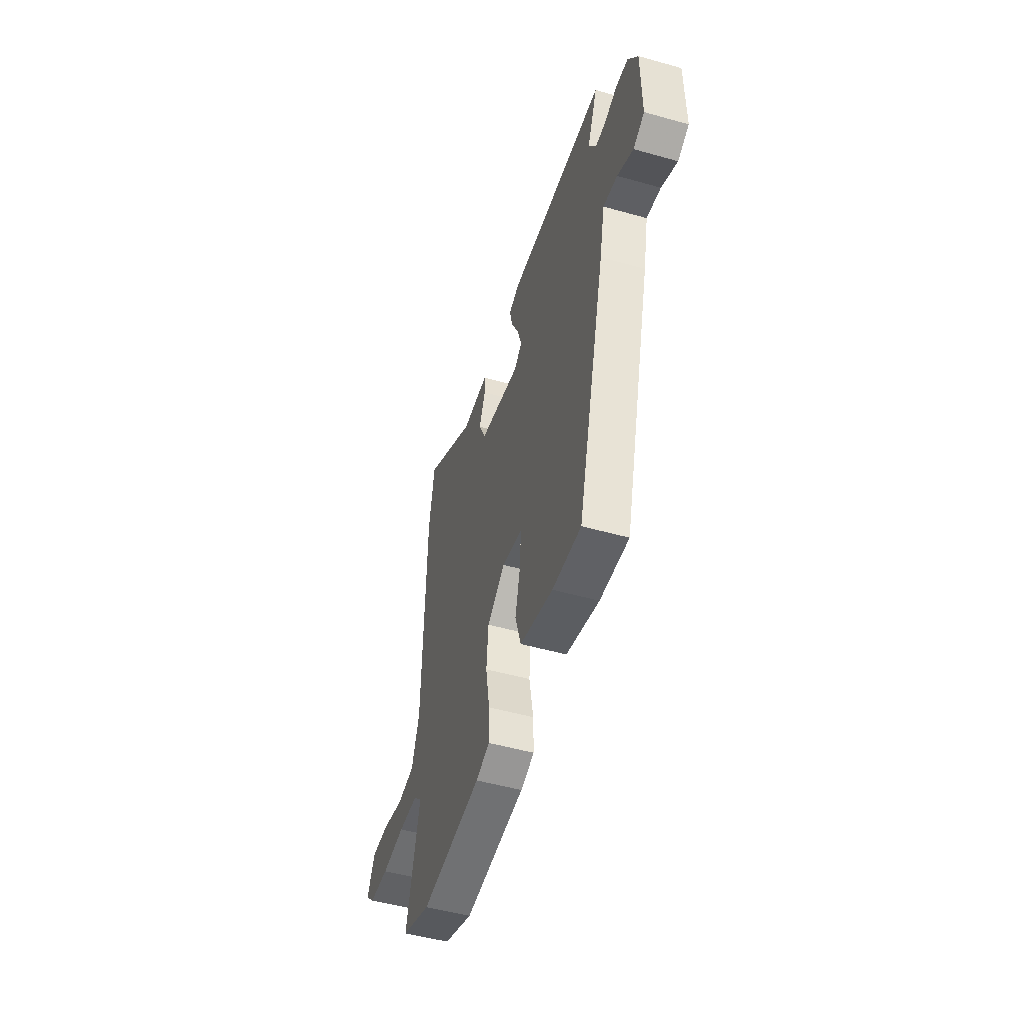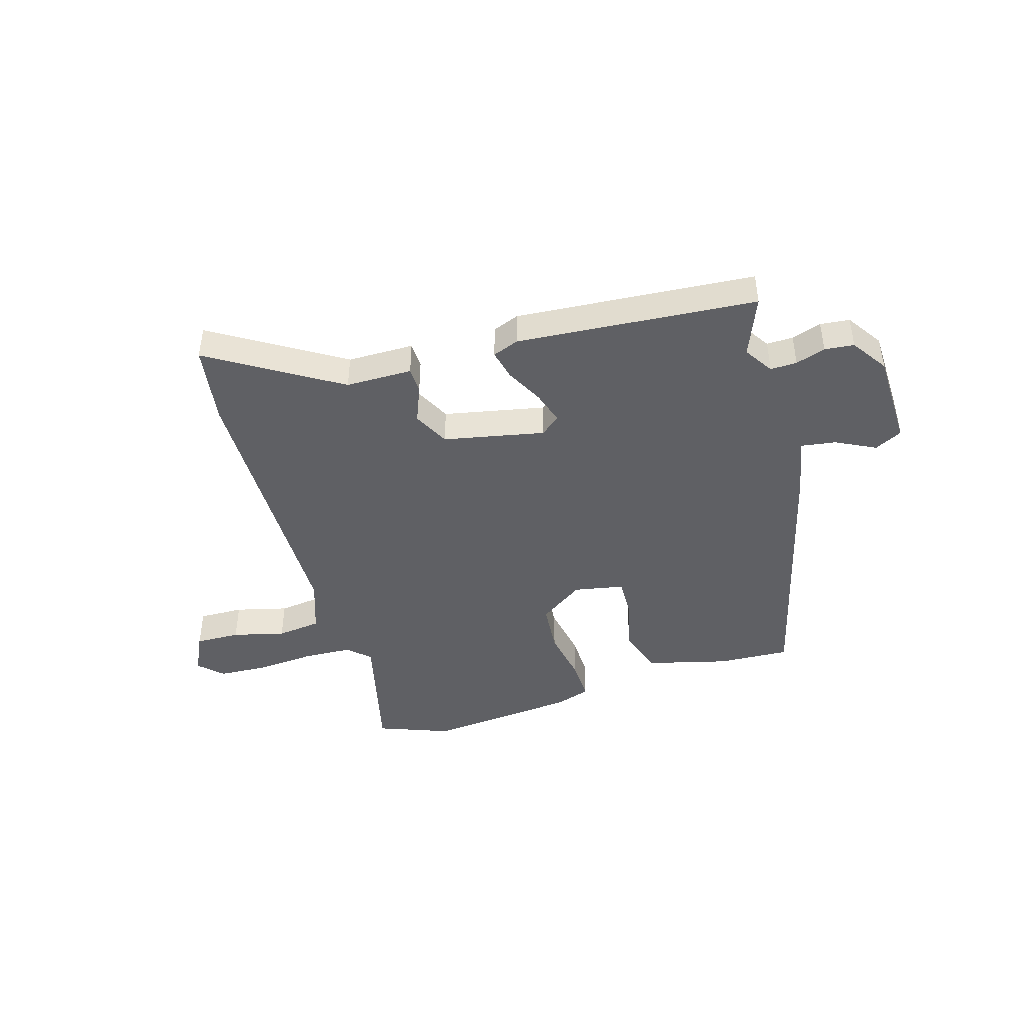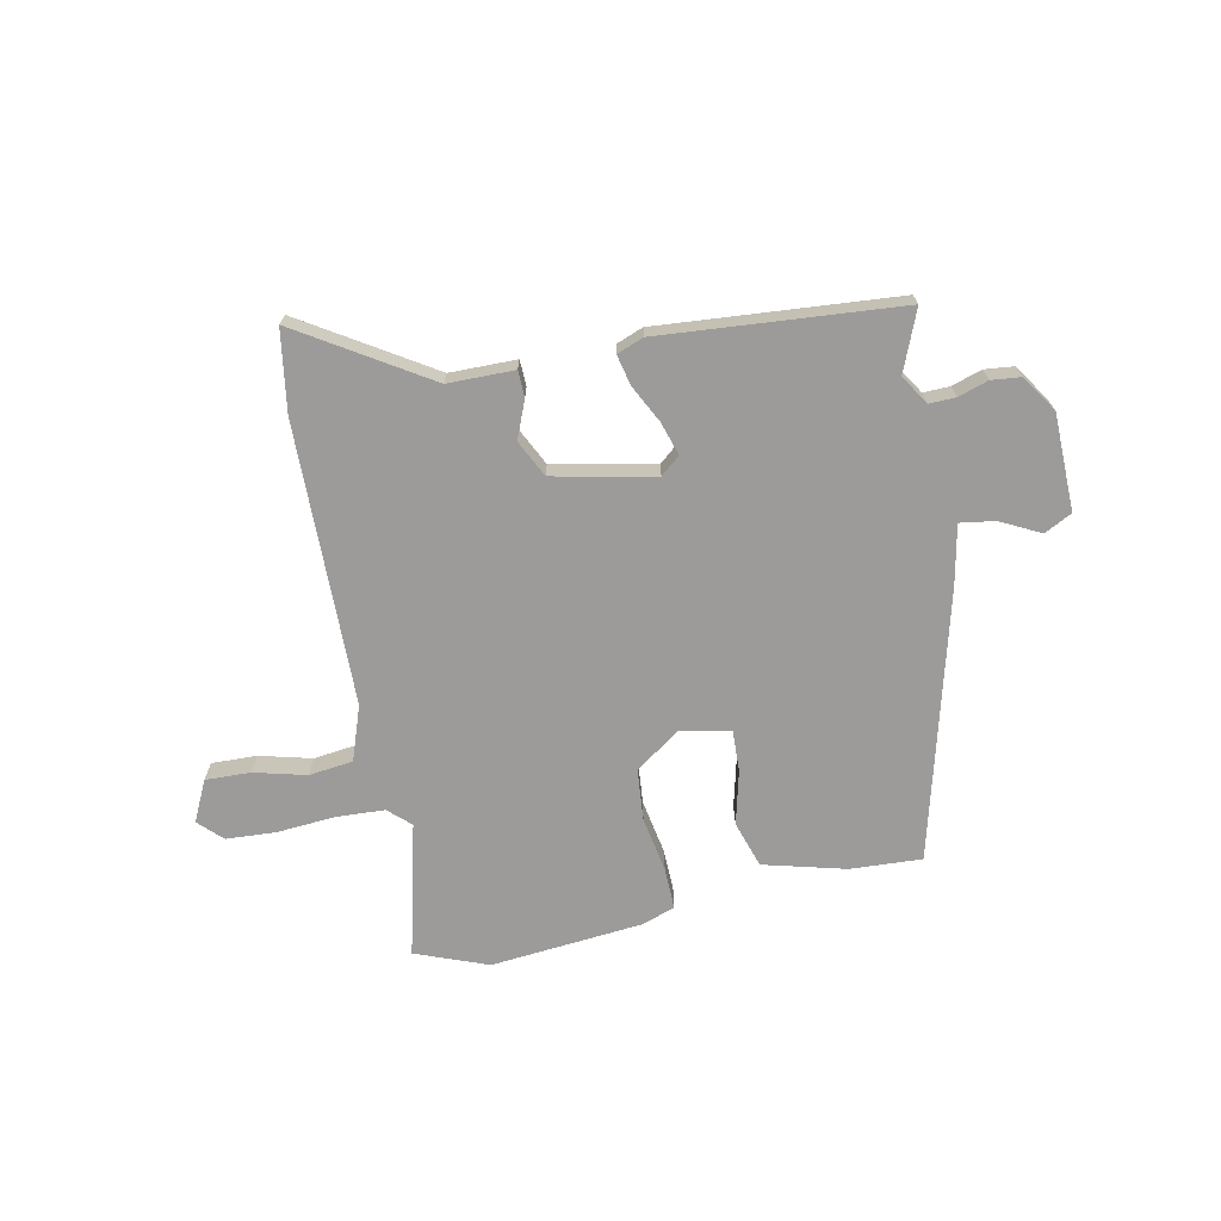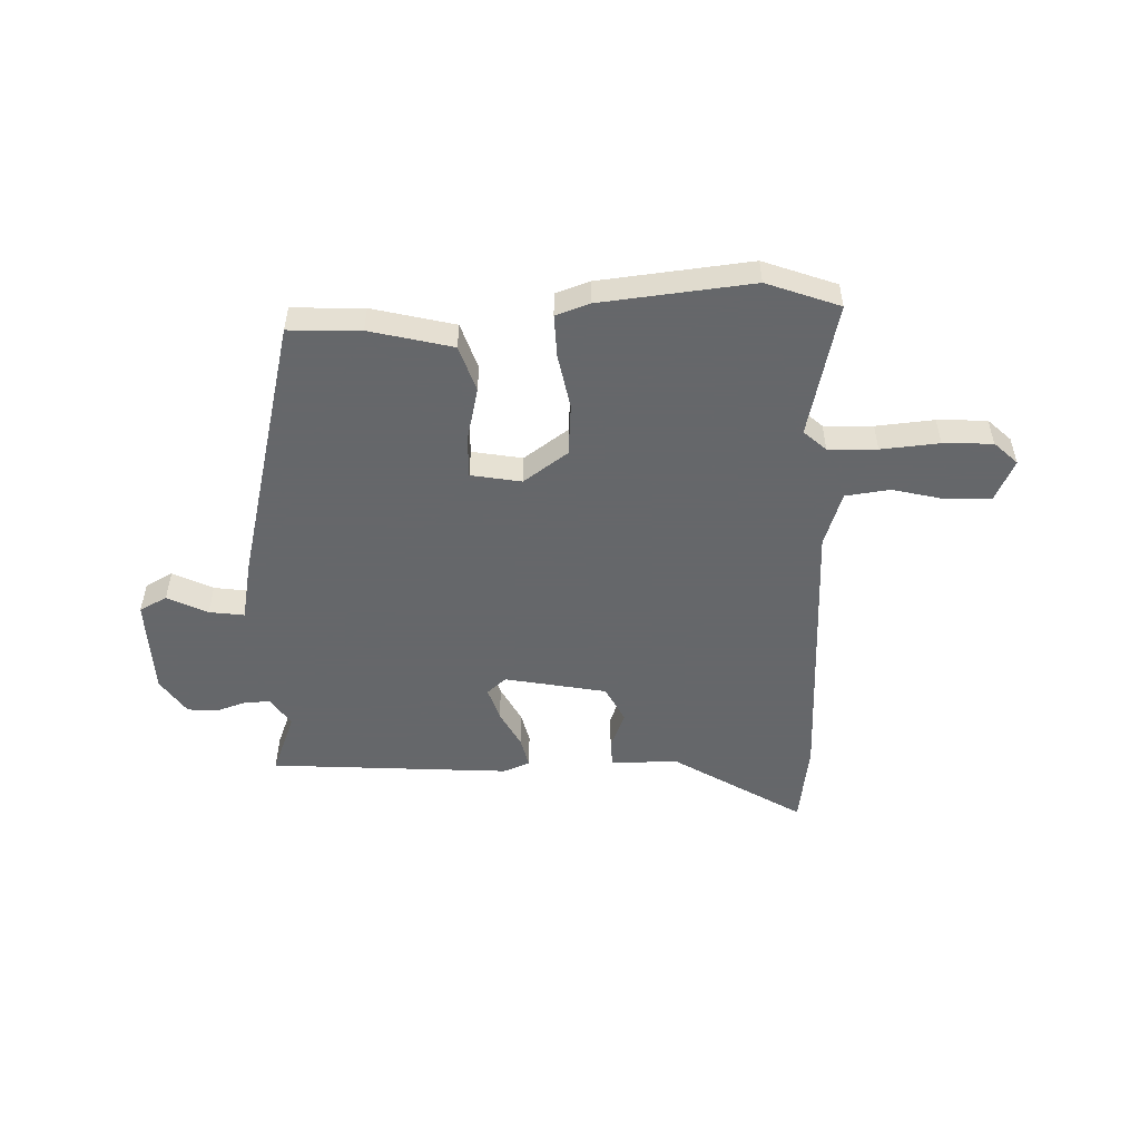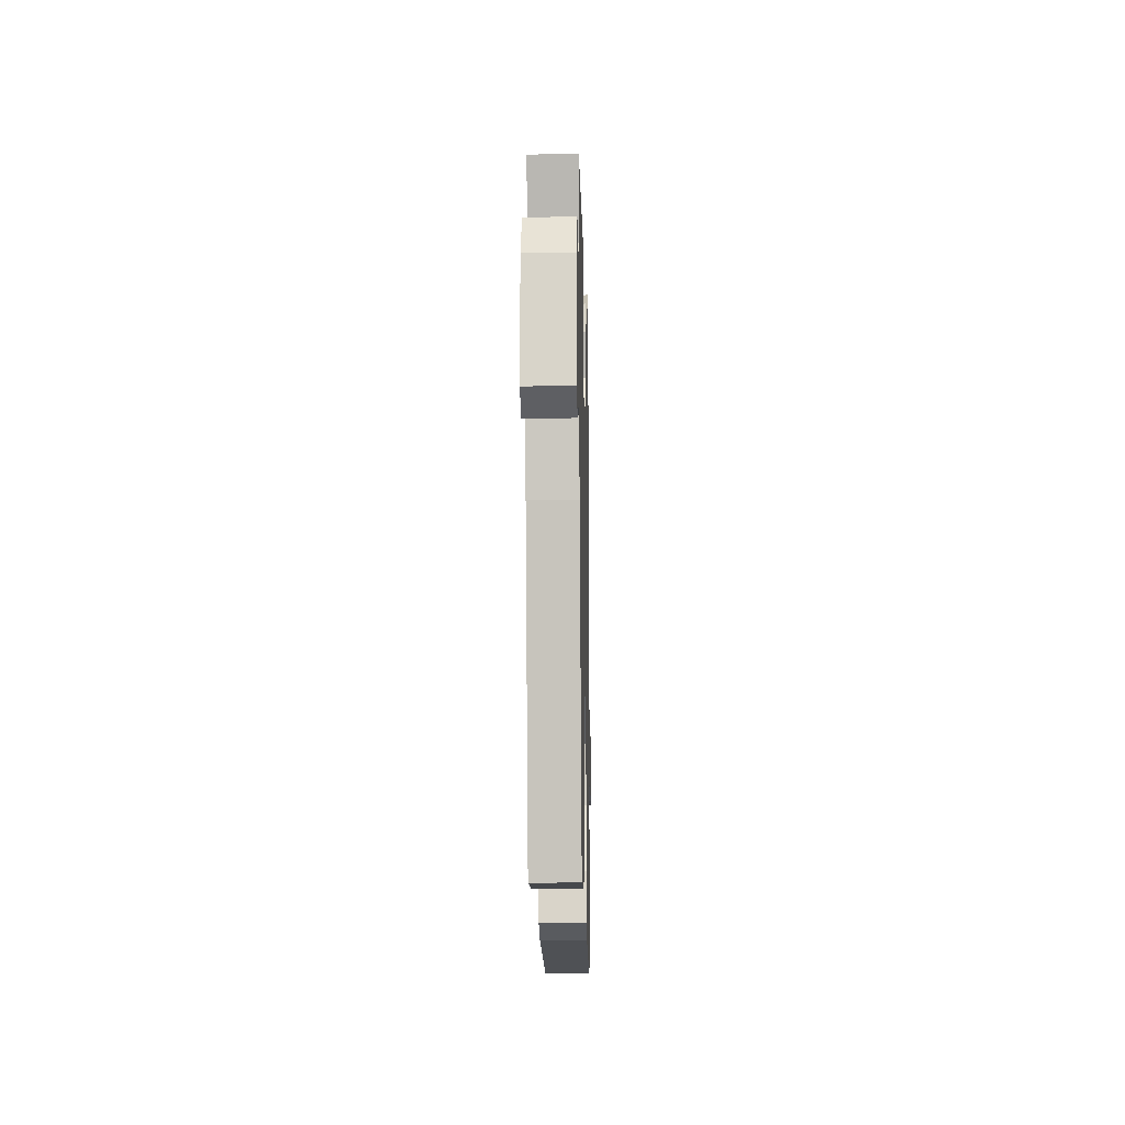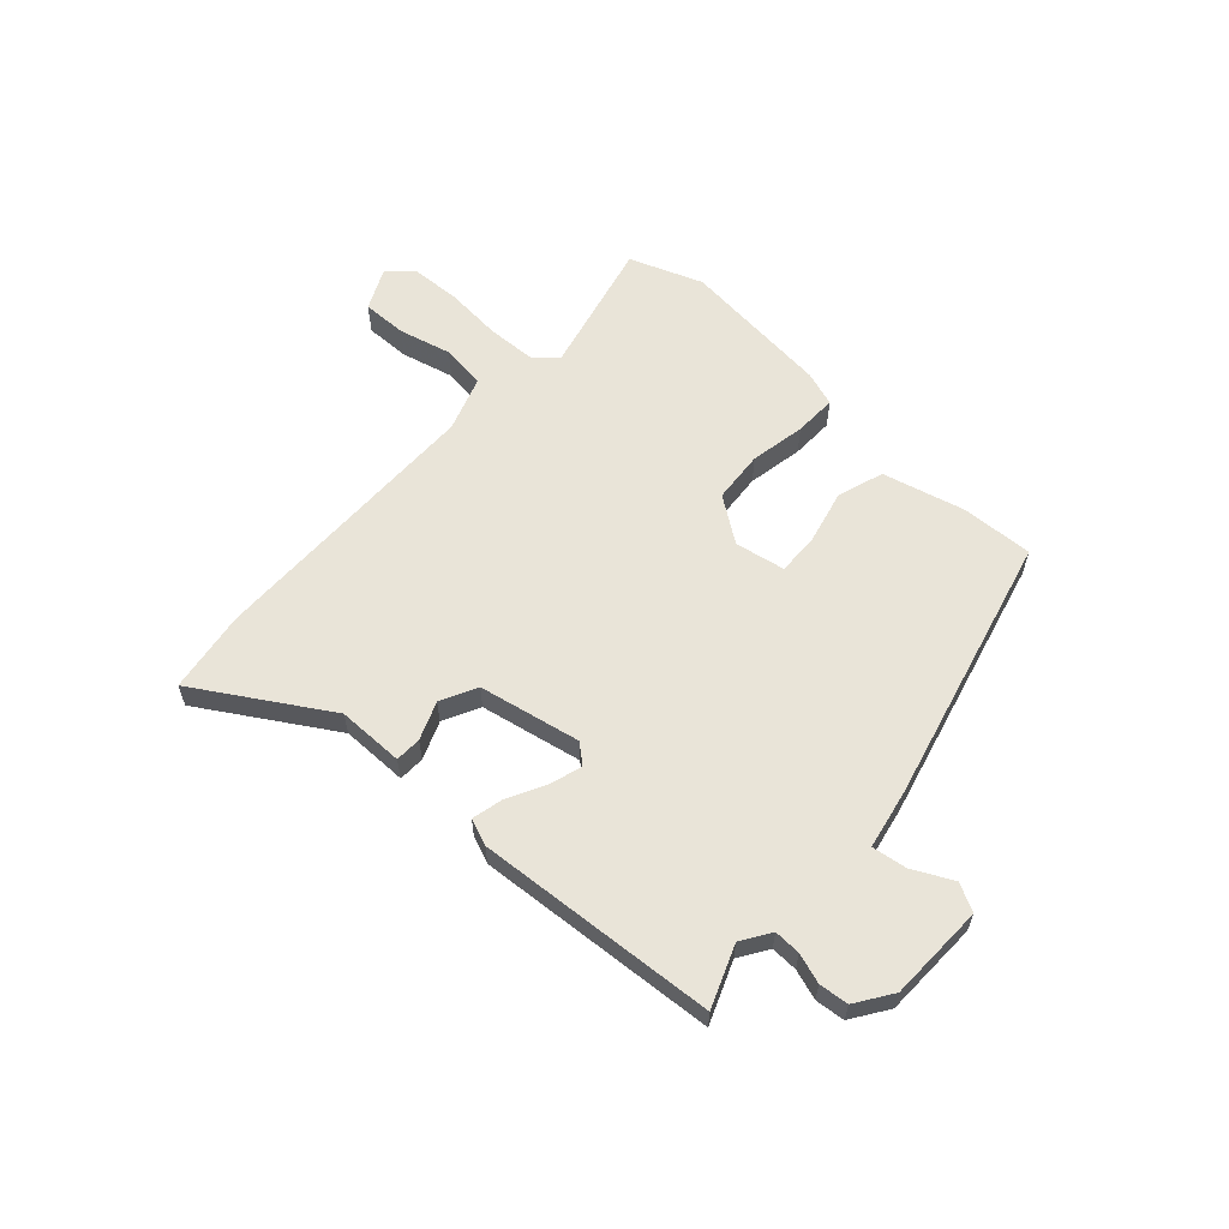
<metadata>
{"format":"obj","ext":"obj","renderer":"f3d","projection":"perspective","resolution":1024,"background":"white","views":[{"elev":-50.4,"azim":72.8,"up":"+Z"},{"elev":-44.1,"azim":17.3,"up":"+Y"},{"elev":-69.8,"azim":12.0,"up":"+Y"},{"elev":-52.0,"azim":-176.9,"up":"+Y"},{"elev":-14.7,"azim":91.3,"up":"+Z"},{"elev":60.4,"azim":43.2,"up":"+Y"}]}
</metadata>
<code>
v -0.501 0.07 0.497
v -0.477 0.07 0.643
v -0.246 0.07 0.496
v -0.126 0.07 0.494
v -0.125 0.07 0.447
v -0.153 0.07 0.379
v -0.121 0.07 0.313
v 0.061 0.07 0.274
v 0.096 0.07 0.303
v 0.078 0.07 0.363
v 0.044 0.07 0.431
v 0.032 0.07 0.486
v 0.08 0.07 0.504
v 0.512 0.07 0.466
v 0.467 0.07 0.357
v 0.5 0.07 0.304
v 0.548 0.07 0.305
v 0.602 0.07 0.322
v 0.655 0.07 0.316
v 0.698 0.07 0.25
v 0.7 0.07 0.075
v 0.65 0.07 0.05
v 0.579 0.07 0.087
v 0.516 0.07 0.097
v 0.493 0.07 -0.01
v 0.364 0.07 -0.49
v 0.235 0.07 -0.482
v 0.087 0.07 -0.442
v 0.061 0.07 -0.358
v 0.086 0.07 -0.261
v 0.089 0.07 -0.187
v -0.001 0.07 -0.169
v -0.082 0.07 -0.224
v -0.091 0.07 -0.317
v -0.074 0.07 -0.417
v -0.073 0.07 -0.493
v -0.135 0.07 -0.513
v -0.408 0.07 -0.536
v -0.538 0.07 -0.485
v -0.477 0.07 -0.245
v -0.516 0.07 -0.208
v -0.604 0.07 -0.203
v -0.709 0.07 -0.21
v -0.798 0.07 -0.204
v -0.839 0.07 -0.163
v -0.803 0.07 -0.09
v -0.722 0.07 -0.093
v -0.628 0.07 -0.118
v -0.548 0.07 -0.109
v -0.513 0.07 -0.011
v -0.501 0 0.497
v -0.477 0 0.643
v -0.246 0 0.496
v -0.126 0 0.494
v -0.125 0 0.447
v -0.153 0 0.379
v -0.121 0 0.313
v 0.061 0 0.274
v 0.096 0 0.303
v 0.078 0 0.363
v 0.044 0 0.431
v 0.032 0 0.486
v 0.08 0 0.504
v 0.512 0 0.466
v 0.467 0 0.357
v 0.5 0 0.304
v 0.548 0 0.305
v 0.602 0 0.322
v 0.655 0 0.316
v 0.698 0 0.25
v 0.7 0 0.075
v 0.65 0 0.05
v 0.579 0 0.087
v 0.516 0 0.097
v 0.493 0 -0.01
v 0.364 0 -0.49
v 0.235 0 -0.482
v 0.087 0 -0.442
v 0.061 0 -0.358
v 0.086 0 -0.261
v 0.089 0 -0.187
v -0.001 0 -0.169
v -0.082 0 -0.224
v -0.091 0 -0.317
v -0.074 0 -0.417
v -0.073 0 -0.493
v -0.135 0 -0.513
v -0.408 0 -0.536
v -0.538 0 -0.485
v -0.477 0 -0.245
v -0.516 0 -0.208
v -0.604 0 -0.203
v -0.709 0 -0.21
v -0.798 0 -0.204
v -0.839 0 -0.163
v -0.803 0 -0.09
v -0.722 0 -0.093
v -0.628 0 -0.118
v -0.548 0 -0.109
v -0.513 0 -0.011
f 45 46 47 48
f 45 48 49
f 42 43 44 45
f 41 42 45 49
f 40 41 49 50
f 38 39 40
f 34 35 36 37
f 33 34 37 38
f 27 28 29 30
f 27 30 31
f 24 25 26 27
f 24 27 31
f 20 21 22 23
f 20 23 24
f 17 18 19 20
f 16 17 20 24
f 15 16 24 31
f 10 11 12 13
f 9 10 13 14
f 8 9 14 15
f 3 4 5 6
f 3 6 7
f 2 3 7
f 1 2 7
f 50 1 7
f 33 38 40 50
f 32 33 50 7
f 8 15 31 32
f 7 8 32
f 98 97 96 95
f 99 98 95
f 95 94 93 92
f 99 95 92 91
f 100 99 91 90
f 90 89 88
f 87 86 85 84
f 88 87 84 83
f 80 79 78 77
f 81 80 77
f 77 76 75 74
f 81 77 74
f 73 72 71 70
f 74 73 70
f 70 69 68 67
f 74 70 67 66
f 81 74 66 65
f 63 62 61 60
f 64 63 60 59
f 65 64 59 58
f 56 55 54 53
f 57 56 53
f 57 53 52
f 57 52 51
f 57 51 100
f 100 90 88 83
f 57 100 83 82
f 82 81 65 58
f 82 58 57
f 1 51 52 2
f 2 52 53 3
f 3 53 54 4
f 4 54 55 5
f 5 55 56 6
f 6 56 57 7
f 7 57 58 8
f 8 58 59 9
f 9 59 60 10
f 10 60 61 11
f 11 61 62 12
f 12 62 63 13
f 13 63 64 14
f 14 64 65 15
f 15 65 66 16
f 16 66 67 17
f 17 67 68 18
f 18 68 69 19
f 19 69 70 20
f 20 70 71 21
f 21 71 72 22
f 22 72 73 23
f 23 73 74 24
f 24 74 75 25
f 25 75 76 26
f 26 76 77 27
f 27 77 78 28
f 28 78 79 29
f 29 79 80 30
f 30 80 81 31
f 31 81 82 32
f 32 82 83 33
f 33 83 84 34
f 34 84 85 35
f 35 85 86 36
f 36 86 87 37
f 37 87 88 38
f 38 88 89 39
f 39 89 90 40
f 40 90 91 41
f 41 91 92 42
f 42 92 93 43
f 43 93 94 44
f 44 94 95 45
f 45 95 96 46
f 46 96 97 47
f 47 97 98 48
f 48 98 99 49
f 49 99 100 50
f 50 100 51 1

</code>
